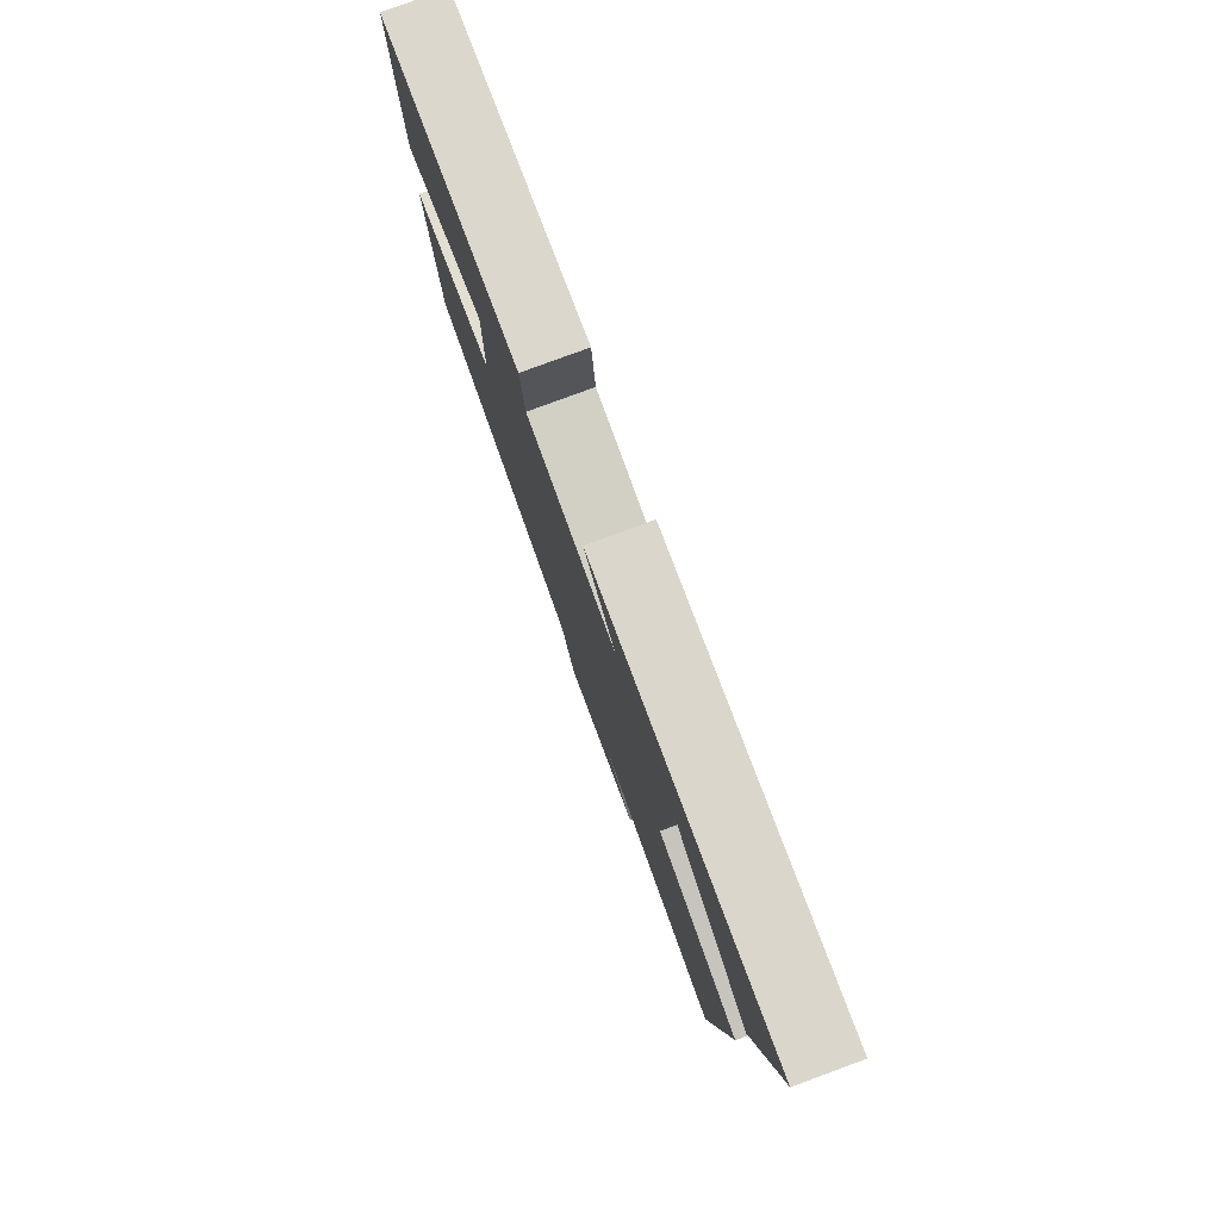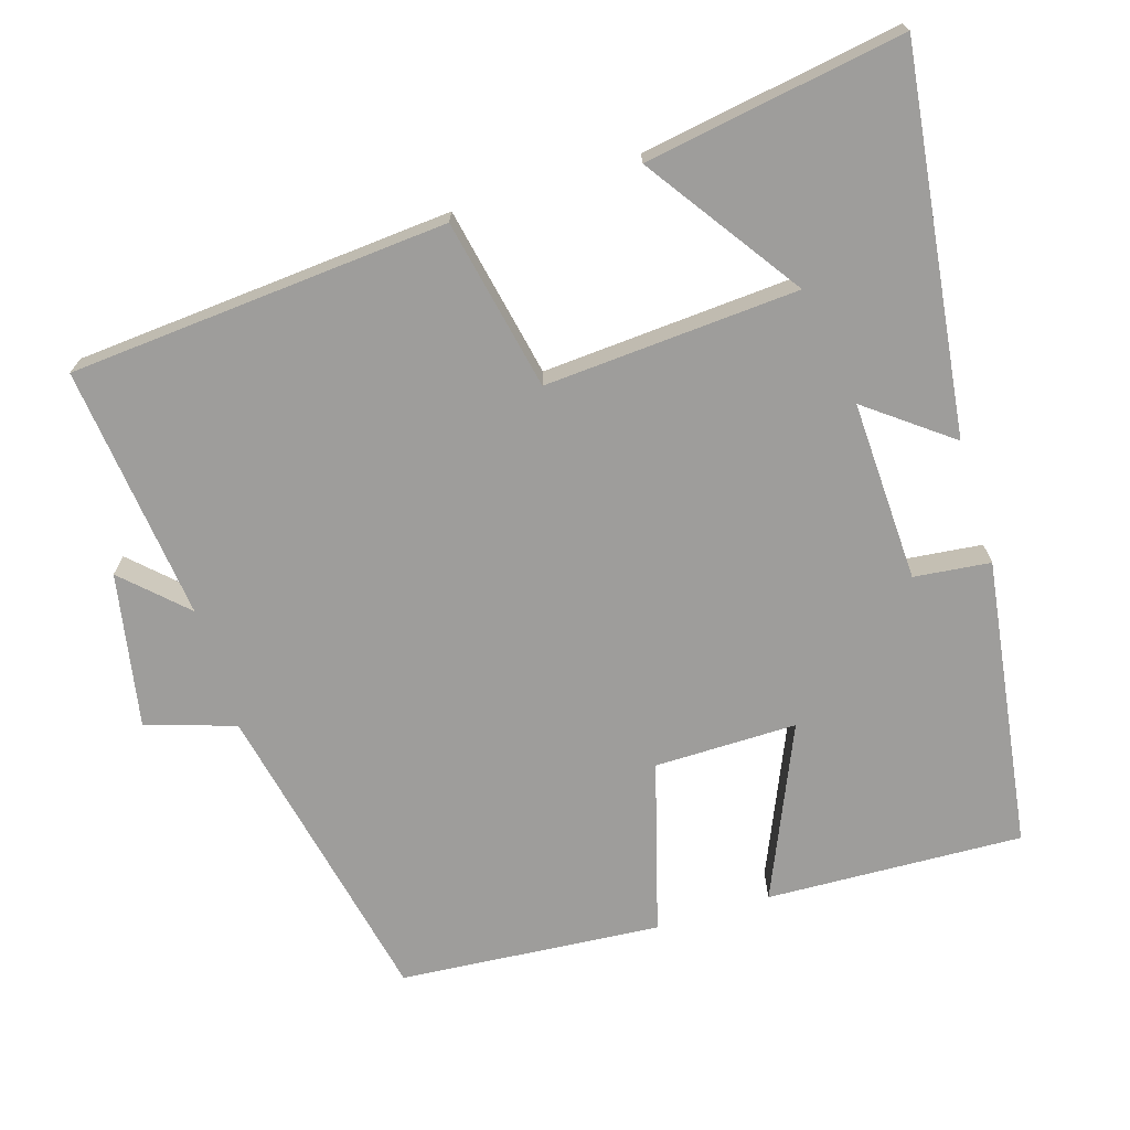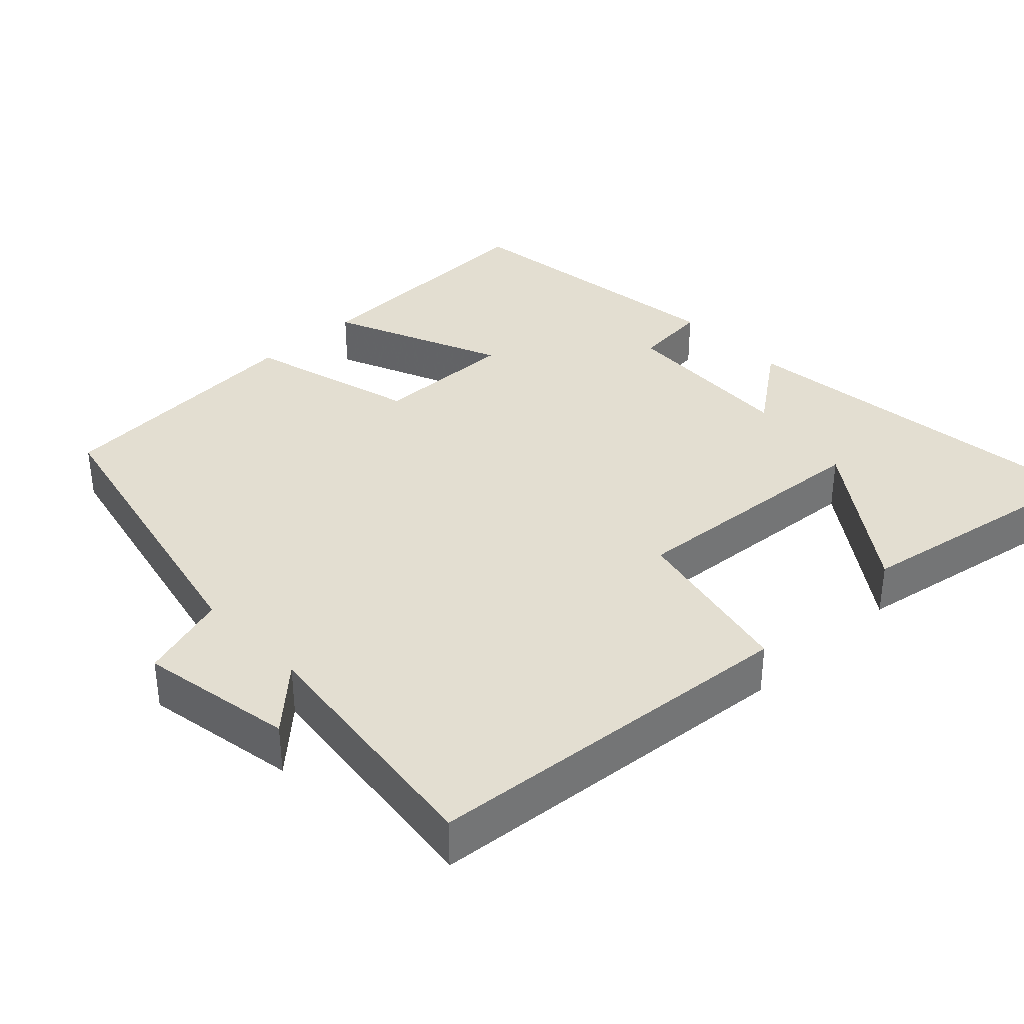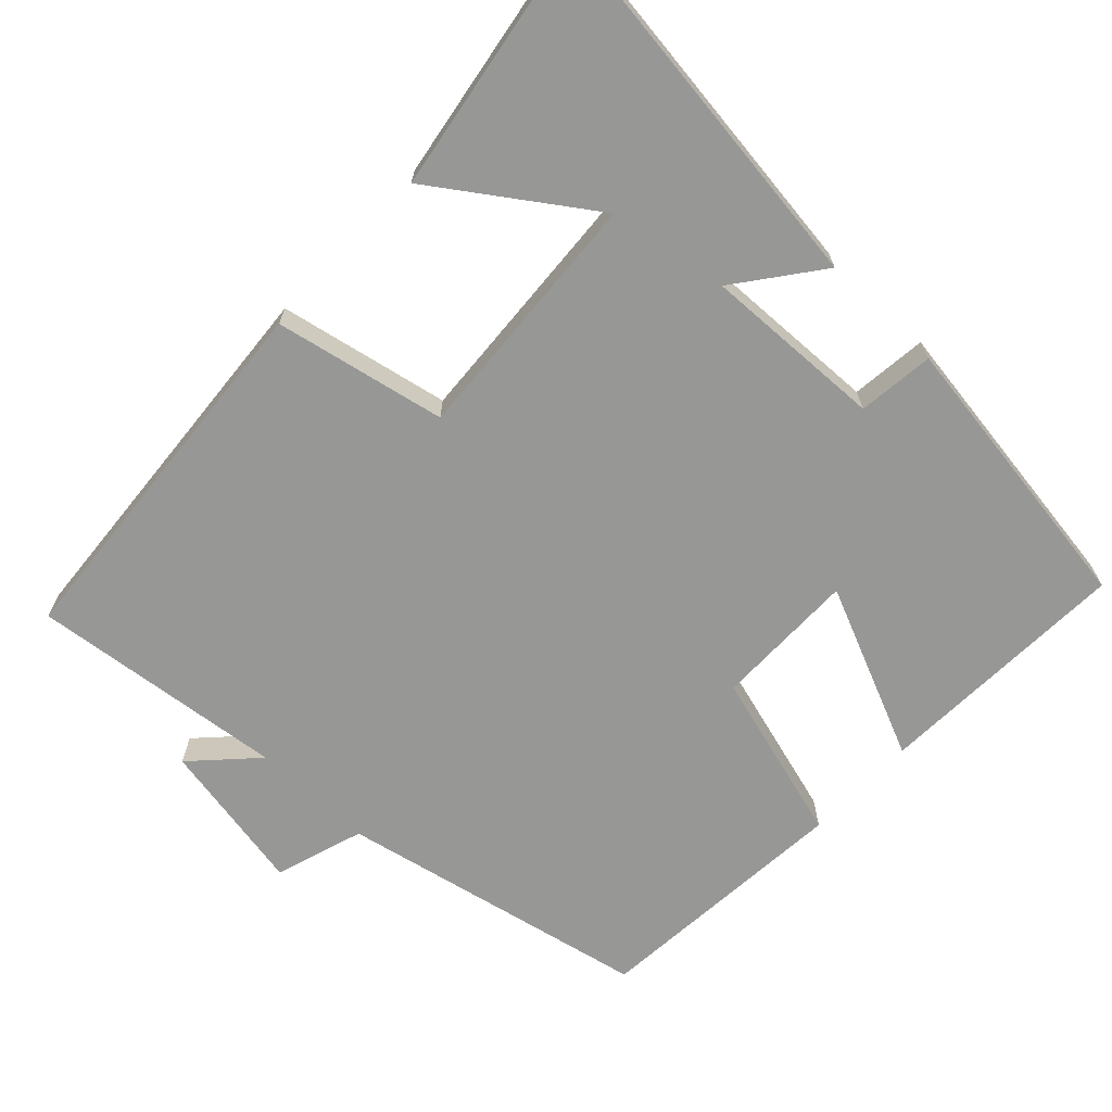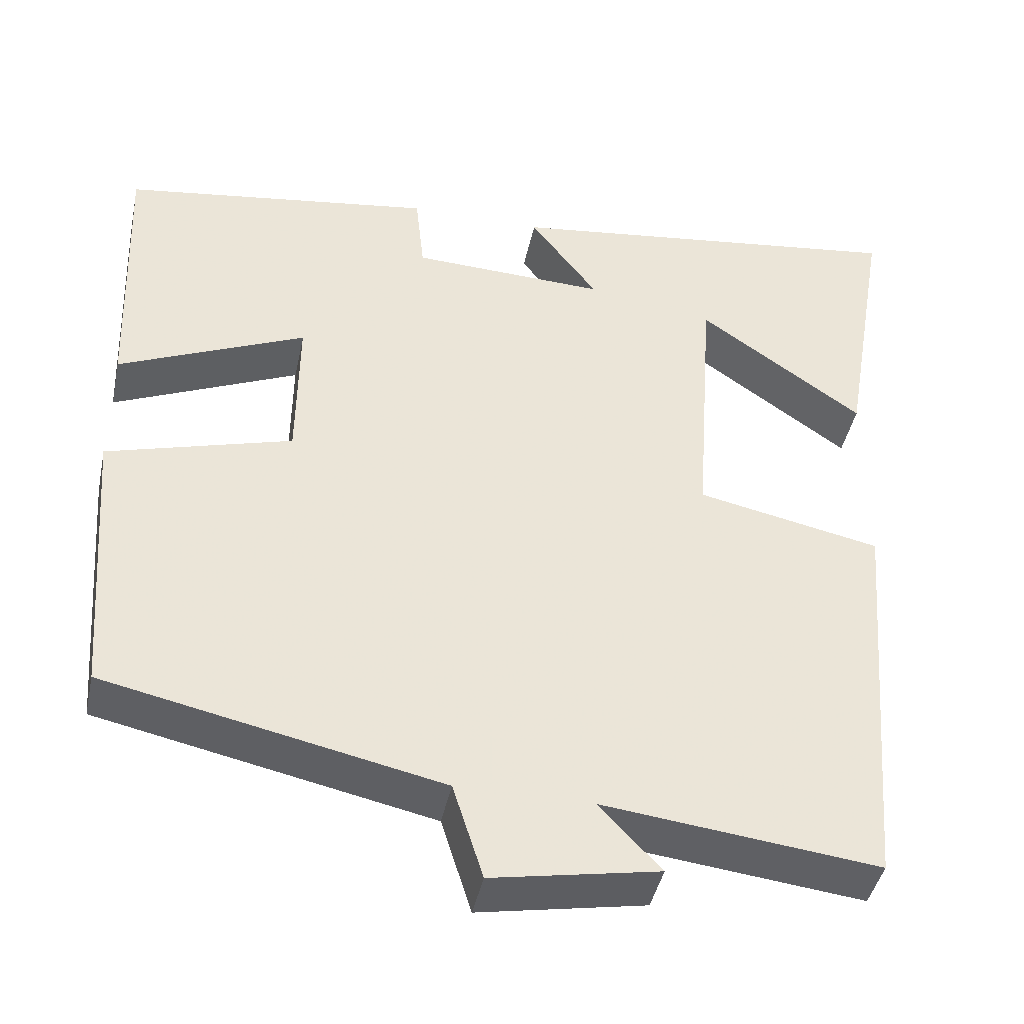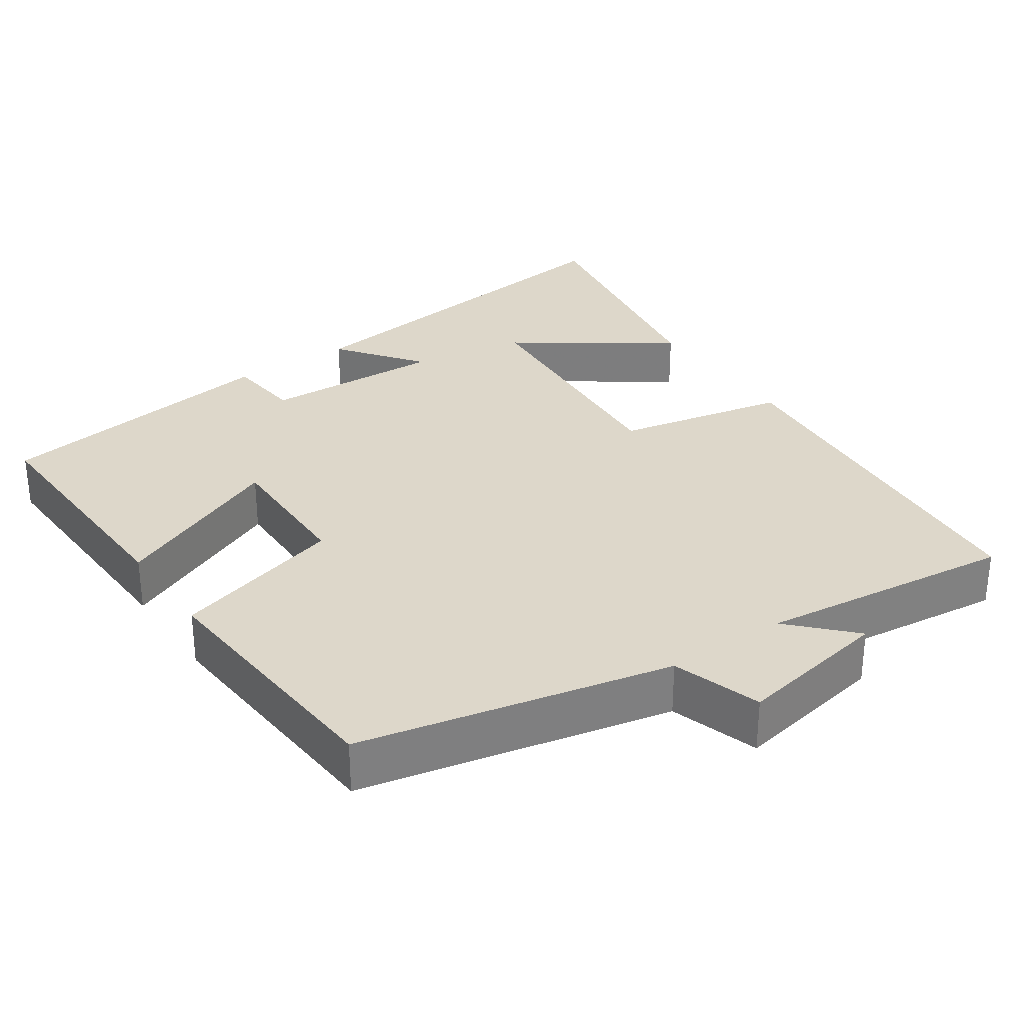
<metadata>
{"format":"obj","ext":"obj","renderer":"f3d","projection":"perspective","resolution":1024,"background":"white","views":[{"elev":79.9,"azim":-110.2,"up":"+Z"},{"elev":-70.4,"azim":-73.0,"up":"+Y"},{"elev":36.0,"azim":-133.3,"up":"+Y"},{"elev":-68.1,"azim":-43.6,"up":"+Y"},{"elev":-42.9,"azim":168.2,"up":"+Z"},{"elev":30.9,"azim":145.6,"up":"+Y"}]}
</metadata>
<code>
v -0.559 0.07 0.564
v -0.048 0.07 0.5
v -0.133 0.07 0.387
v 0.111 0.07 0.397
v 0.122 0.07 0.5
v 0.513 0.07 0.445
v 0.5 0.07 0.099
v 0.267 0.07 0.2
v 0.269 0.07 0.008
v 0.5 0.07 -0.057
v 0.473 0.07 -0.41
v 0.054 0.07 -0.5
v 0.016 0.07 -0.62
v -0.192 0.07 -0.582
v -0.114 0.07 -0.5
v -0.458 0.07 -0.54
v -0.5 0.07 -0.03
v -0.27 0.07 0.018
v -0.294 0.07 0.36
v -0.5 0.07 0.216
v -0.559 0 0.564
v -0.048 0 0.5
v -0.133 0 0.387
v 0.111 0 0.397
v 0.122 0 0.5
v 0.513 0 0.445
v 0.5 0 0.099
v 0.267 0 0.2
v 0.269 0 0.008
v 0.5 0 -0.057
v 0.473 0 -0.41
v 0.054 0 -0.5
v 0.016 0 -0.62
v -0.192 0 -0.582
v -0.114 0 -0.5
v -0.458 0 -0.54
v -0.5 0 -0.03
v -0.27 0 0.018
v -0.294 0 0.36
v -0.5 0 0.216
f 19 20 1
f 15 16 17 18
f 15 18 19
f 12 13 14 15
f 11 12 15
f 10 11 15
f 9 10 15
f 8 9 15 19
f 6 7 8
f 5 6 8
f 4 5 8
f 3 4 8 19
f 1 2 3 19
f 21 40 39
f 38 37 36 35
f 39 38 35
f 35 34 33 32
f 35 32 31
f 35 31 30
f 35 30 29
f 39 35 29 28
f 28 27 26
f 28 26 25
f 28 25 24
f 39 28 24 23
f 39 23 22 21
f 1 21 22 2
f 2 22 23 3
f 3 23 24 4
f 4 24 25 5
f 5 25 26 6
f 6 26 27 7
f 7 27 28 8
f 8 28 29 9
f 9 29 30 10
f 10 30 31 11
f 11 31 32 12
f 12 32 33 13
f 13 33 34 14
f 14 34 35 15
f 15 35 36 16
f 16 36 37 17
f 17 37 38 18
f 18 38 39 19
f 19 39 40 20
f 20 40 21 1

</code>
